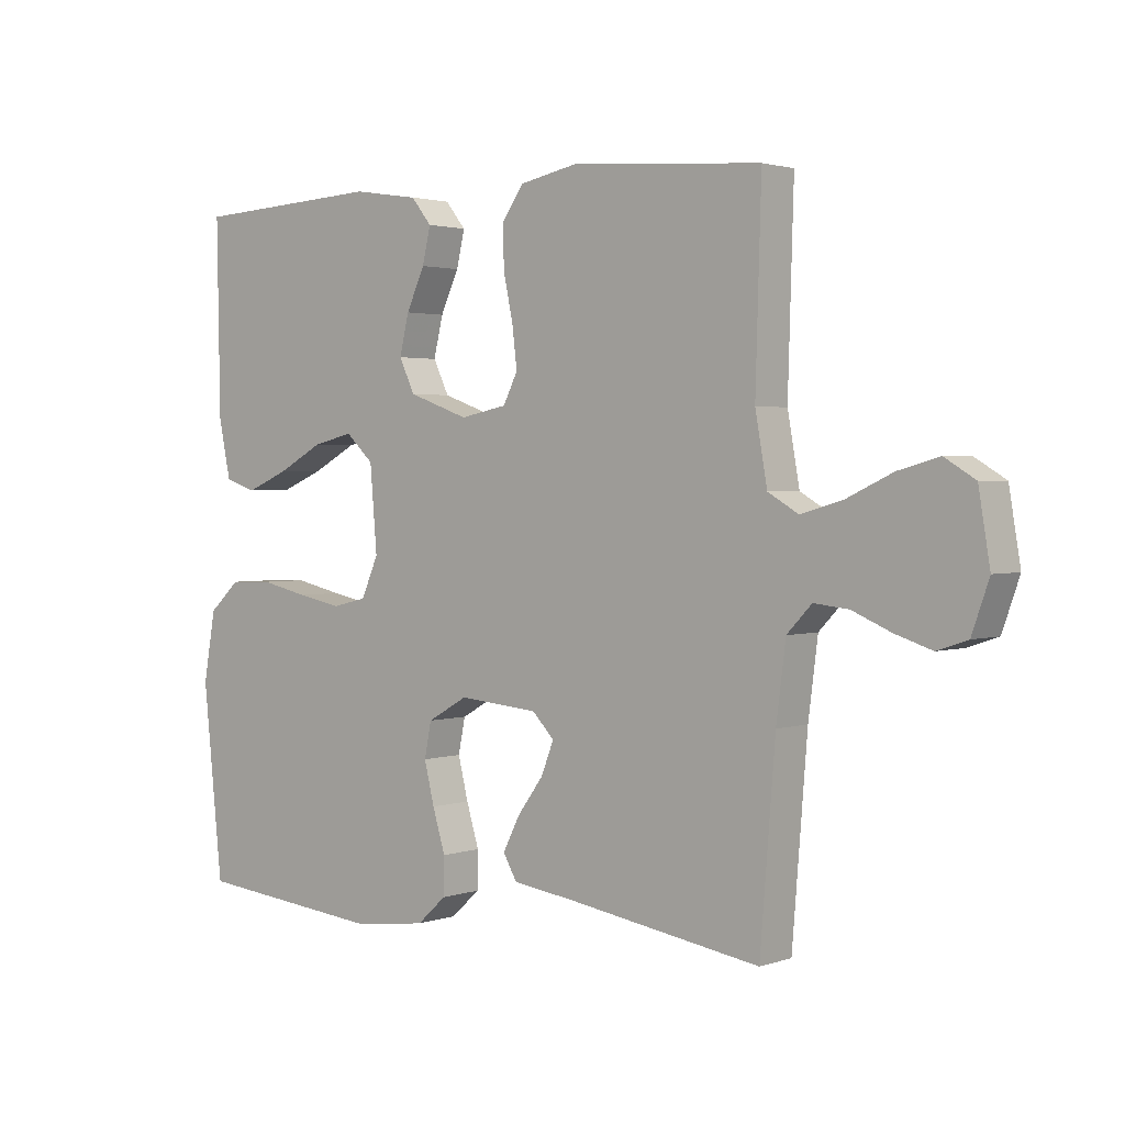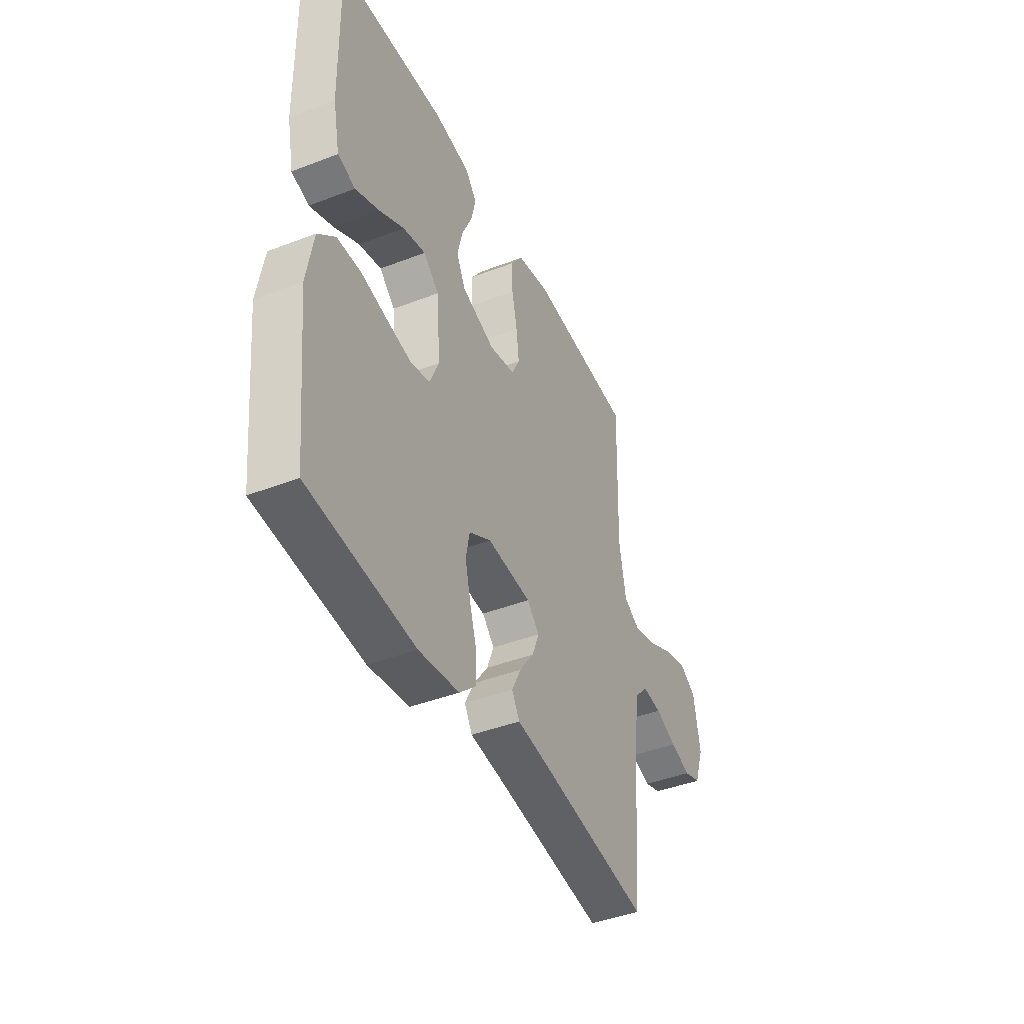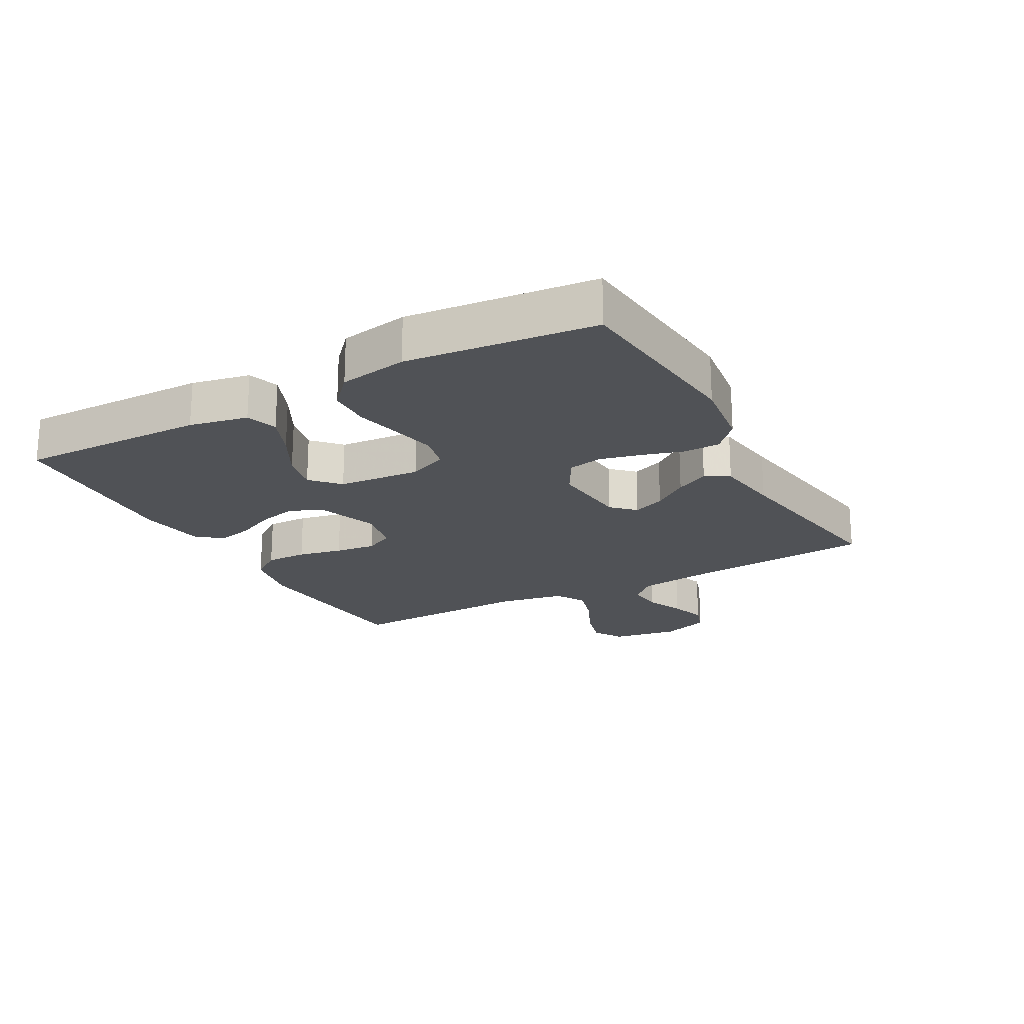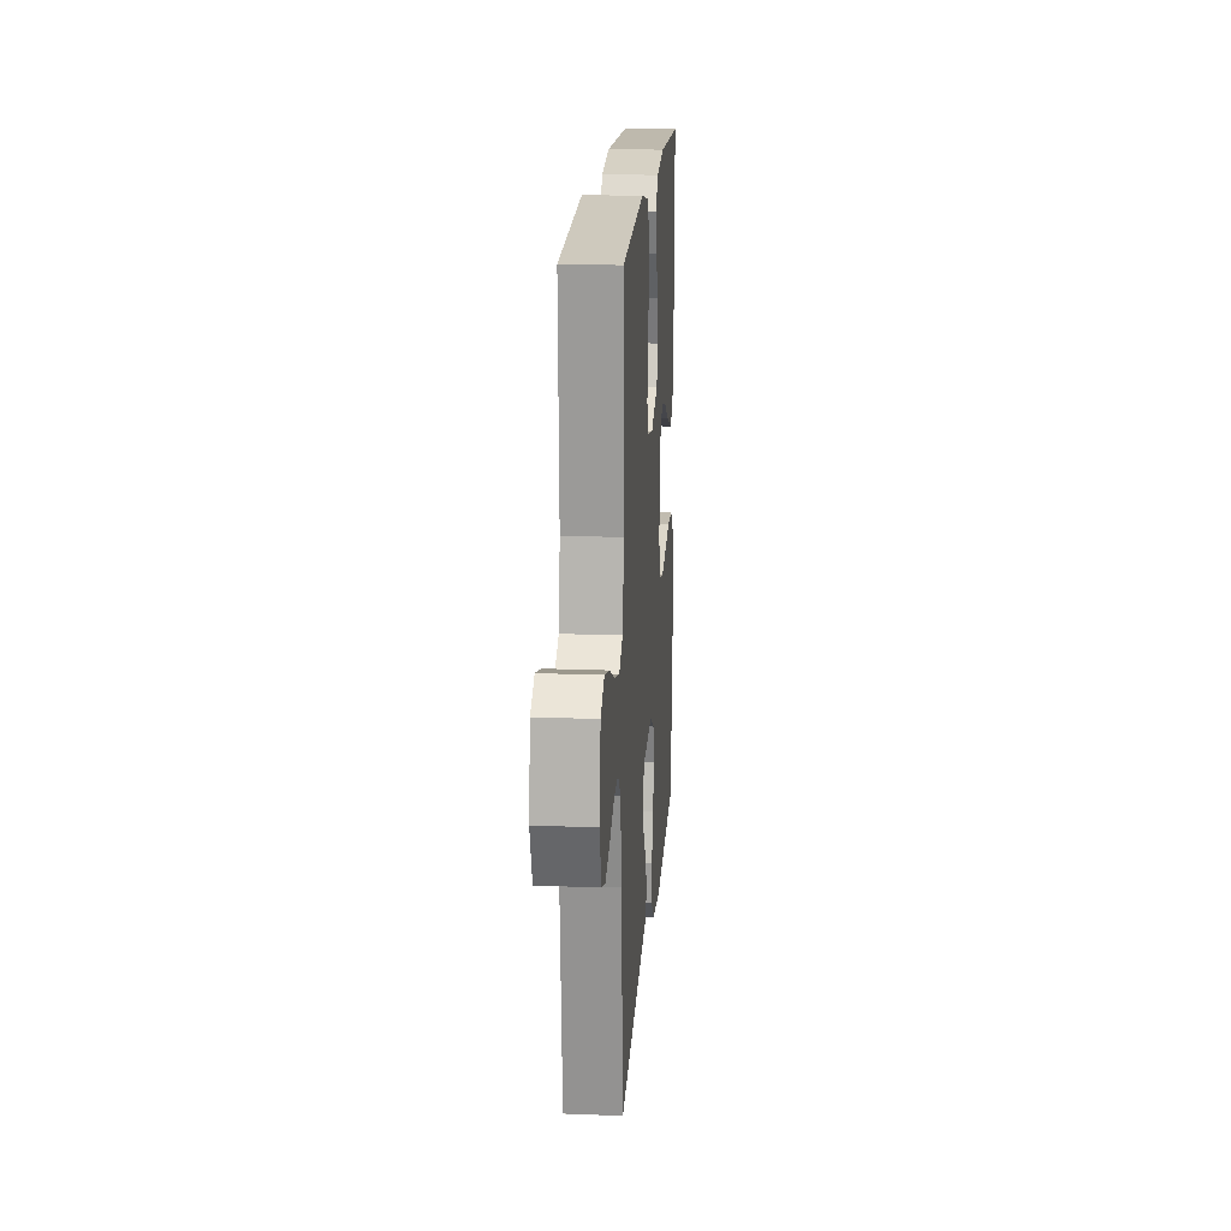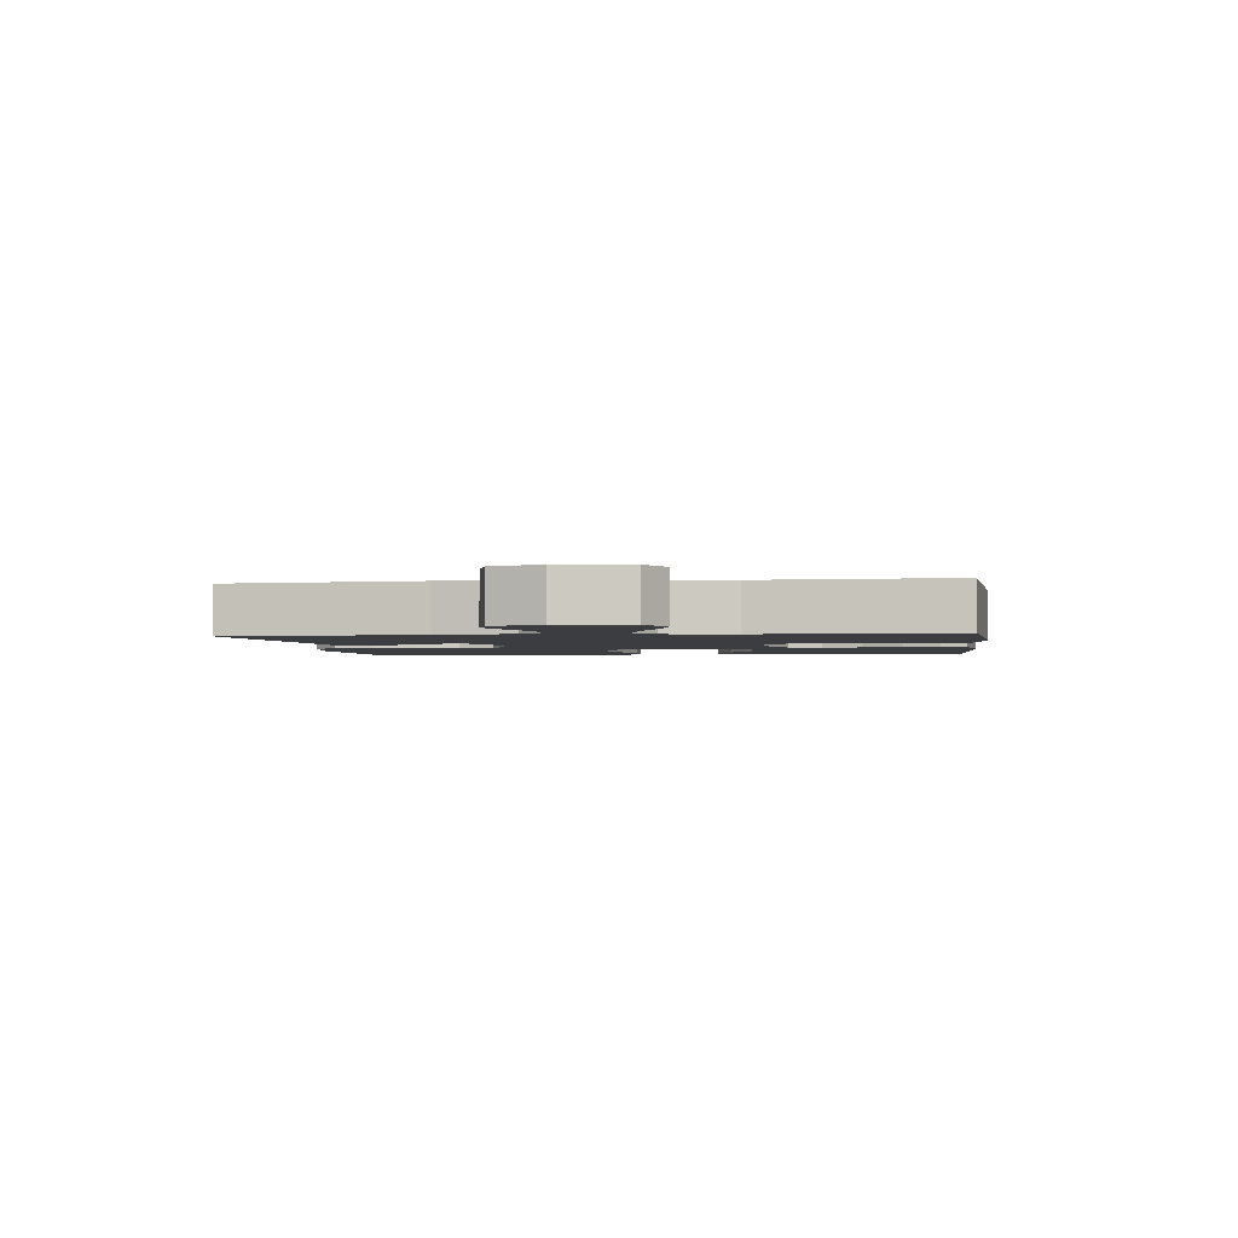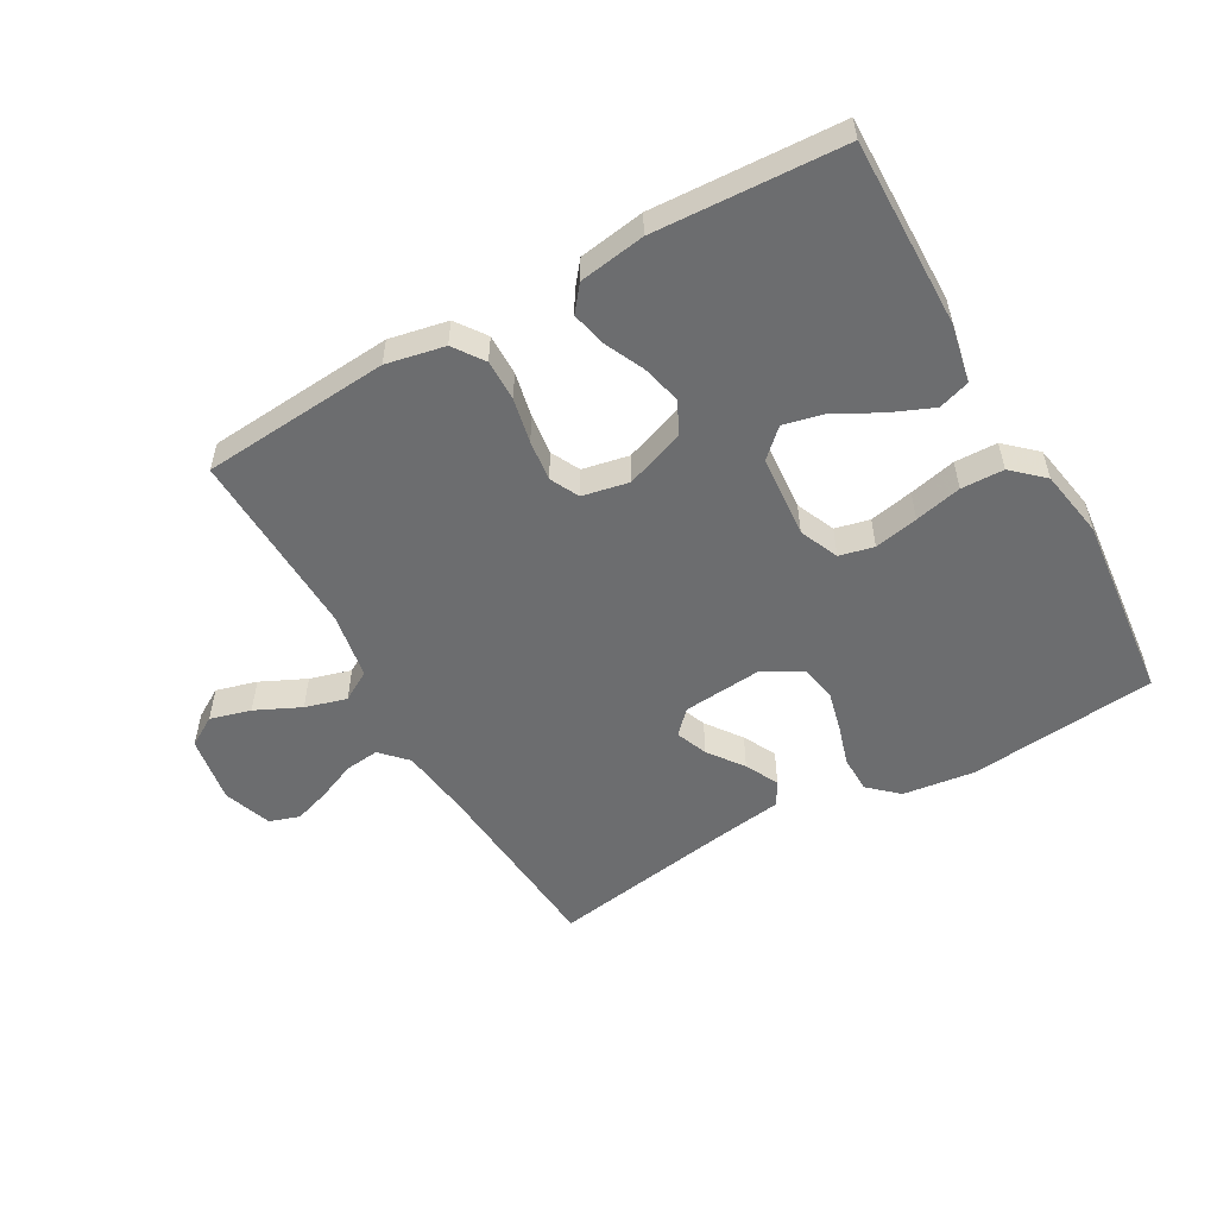
<metadata>
{"format":"obj","ext":"obj","renderer":"f3d","projection":"perspective","resolution":1024,"background":"white","views":[{"elev":2.1,"azim":-139.8,"up":"+Z"},{"elev":-42.3,"azim":114.8,"up":"+Z"},{"elev":-20.7,"azim":118.8,"up":"+Y"},{"elev":18.3,"azim":-85.7,"up":"+Z"},{"elev":-2.4,"azim":-82.6,"up":"+Y"},{"elev":-53.9,"azim":29.6,"up":"+Y"}]}
</metadata>
<code>
v -0.5 0.07 0.5
v -0.2 0.07 0.523
v -0.107 0.07 0.504
v -0.073 0.07 0.456
v -0.074 0.07 0.39
v -0.089 0.07 0.319
v -0.097 0.07 0.254
v -0.074 0.07 0.208
v 0 0.07 0.193
v 0.095 0.07 0.227
v 0.12 0.07 0.279
v 0.105 0.07 0.341
v 0.076 0.07 0.404
v 0.063 0.07 0.46
v 0.095 0.07 0.5
v 0.2 0.07 0.516
v 0.5 0.07 0.5
v 0.495 0.07 0.2
v 0.476 0.07 0.107
v 0.426 0.07 0.091
v 0.359 0.07 0.119
v 0.287 0.07 0.158
v 0.223 0.07 0.173
v 0.179 0.07 0.132
v 0.168 0.07 0
v 0.195 0.07 -0.062
v 0.25 0.07 -0.075
v 0.32 0.07 -0.061
v 0.395 0.07 -0.044
v 0.463 0.07 -0.046
v 0.512 0.07 -0.091
v 0.531 0.07 -0.2
v 0.5 0.07 -0.5
v 0.2 0.07 -0.53
v 0.085 0.07 -0.515
v 0.039 0.07 -0.473
v 0.038 0.07 -0.414
v 0.058 0.07 -0.348
v 0.074 0.07 -0.283
v 0.063 0.07 -0.228
v 0 0.07 -0.192
v -0.126 0.07 -0.203
v -0.161 0.07 -0.239
v -0.141 0.07 -0.29
v -0.1 0.07 -0.346
v -0.073 0.07 -0.399
v -0.095 0.07 -0.437
v -0.2 0.07 -0.452
v -0.5 0.07 -0.5
v -0.524 0.07 -0.2
v -0.539 0.07 -0.083
v -0.578 0.07 -0.042
v -0.633 0.07 -0.048
v -0.694 0.07 -0.074
v -0.752 0.07 -0.093
v -0.8 0.07 -0.077
v -0.827 0.07 0
v -0.809 0.07 0.108
v -0.761 0.07 0.137
v -0.696 0.07 0.119
v -0.624 0.07 0.085
v -0.558 0.07 0.066
v -0.51 0.07 0.094
v -0.491 0.07 0.2
v -0.5 0 0.5
v -0.2 0 0.523
v -0.107 0 0.504
v -0.073 0 0.456
v -0.074 0 0.39
v -0.089 0 0.319
v -0.097 0 0.254
v -0.074 0 0.208
v 0 0 0.193
v 0.095 0 0.227
v 0.12 0 0.279
v 0.105 0 0.341
v 0.076 0 0.404
v 0.063 0 0.46
v 0.095 0 0.5
v 0.2 0 0.516
v 0.5 0 0.5
v 0.495 0 0.2
v 0.476 0 0.107
v 0.426 0 0.091
v 0.359 0 0.119
v 0.287 0 0.158
v 0.223 0 0.173
v 0.179 0 0.132
v 0.168 0 0
v 0.195 0 -0.062
v 0.25 0 -0.075
v 0.32 0 -0.061
v 0.395 0 -0.044
v 0.463 0 -0.046
v 0.512 0 -0.091
v 0.531 0 -0.2
v 0.5 0 -0.5
v 0.2 0 -0.53
v 0.085 0 -0.515
v 0.039 0 -0.473
v 0.038 0 -0.414
v 0.058 0 -0.348
v 0.074 0 -0.283
v 0.063 0 -0.228
v 0 0 -0.192
v -0.126 0 -0.203
v -0.161 0 -0.239
v -0.141 0 -0.29
v -0.1 0 -0.346
v -0.073 0 -0.399
v -0.095 0 -0.437
v -0.2 0 -0.452
v -0.5 0 -0.5
v -0.524 0 -0.2
v -0.539 0 -0.083
v -0.578 0 -0.042
v -0.633 0 -0.048
v -0.694 0 -0.074
v -0.752 0 -0.093
v -0.8 0 -0.077
v -0.827 0 0
v -0.809 0 0.108
v -0.761 0 0.137
v -0.696 0 0.119
v -0.624 0 0.085
v -0.558 0 0.066
v -0.51 0 0.094
v -0.491 0 0.2
f 58 59 60 61
f 58 61 62
f 57 58 62
f 56 57 62
f 53 54 55 56
f 53 56 62 63
f 48 49 50
f 48 50 51
f 47 48 51
f 44 45 46 47
f 43 44 47 51
f 42 43 51 52
f 35 36 37 38
f 35 38 39
f 34 35 39
f 33 34 39 40
f 31 32 33 40
f 28 29 30 31
f 27 28 31 40
f 19 20 21 22
f 17 18 19 22
f 17 22 23
f 16 17 23 24
f 12 13 14 15
f 11 12 15 16
f 3 4 5 6
f 3 6 7
f 64 1 2 3
f 63 64 3 7
f 52 53 63 7
f 41 42 52 7
f 26 27 40 41
f 25 26 41
f 11 16 24 25
f 10 11 25 41
f 9 10 41
f 8 9 41
f 7 8 41
f 125 124 123 122
f 126 125 122
f 126 122 121
f 126 121 120
f 120 119 118 117
f 127 126 120 117
f 114 113 112
f 115 114 112
f 115 112 111
f 111 110 109 108
f 115 111 108 107
f 116 115 107 106
f 102 101 100 99
f 103 102 99
f 103 99 98
f 104 103 98 97
f 104 97 96 95
f 95 94 93 92
f 104 95 92 91
f 86 85 84 83
f 86 83 82 81
f 87 86 81
f 88 87 81 80
f 79 78 77 76
f 80 79 76 75
f 70 69 68 67
f 71 70 67
f 67 66 65 128
f 71 67 128 127
f 71 127 117 116
f 71 116 106 105
f 105 104 91 90
f 105 90 89
f 89 88 80 75
f 105 89 75 74
f 105 74 73
f 105 73 72
f 105 72 71
f 1 65 66 2
f 2 66 67 3
f 3 67 68 4
f 4 68 69 5
f 5 69 70 6
f 6 70 71 7
f 7 71 72 8
f 8 72 73 9
f 9 73 74 10
f 10 74 75 11
f 11 75 76 12
f 12 76 77 13
f 13 77 78 14
f 14 78 79 15
f 15 79 80 16
f 16 80 81 17
f 17 81 82 18
f 18 82 83 19
f 19 83 84 20
f 20 84 85 21
f 21 85 86 22
f 22 86 87 23
f 23 87 88 24
f 24 88 89 25
f 25 89 90 26
f 26 90 91 27
f 27 91 92 28
f 28 92 93 29
f 29 93 94 30
f 30 94 95 31
f 31 95 96 32
f 32 96 97 33
f 33 97 98 34
f 34 98 99 35
f 35 99 100 36
f 36 100 101 37
f 37 101 102 38
f 38 102 103 39
f 39 103 104 40
f 40 104 105 41
f 41 105 106 42
f 42 106 107 43
f 43 107 108 44
f 44 108 109 45
f 45 109 110 46
f 46 110 111 47
f 47 111 112 48
f 48 112 113 49
f 49 113 114 50
f 50 114 115 51
f 51 115 116 52
f 52 116 117 53
f 53 117 118 54
f 54 118 119 55
f 55 119 120 56
f 56 120 121 57
f 57 121 122 58
f 58 122 123 59
f 59 123 124 60
f 60 124 125 61
f 61 125 126 62
f 62 126 127 63
f 63 127 128 64
f 64 128 65 1

</code>
